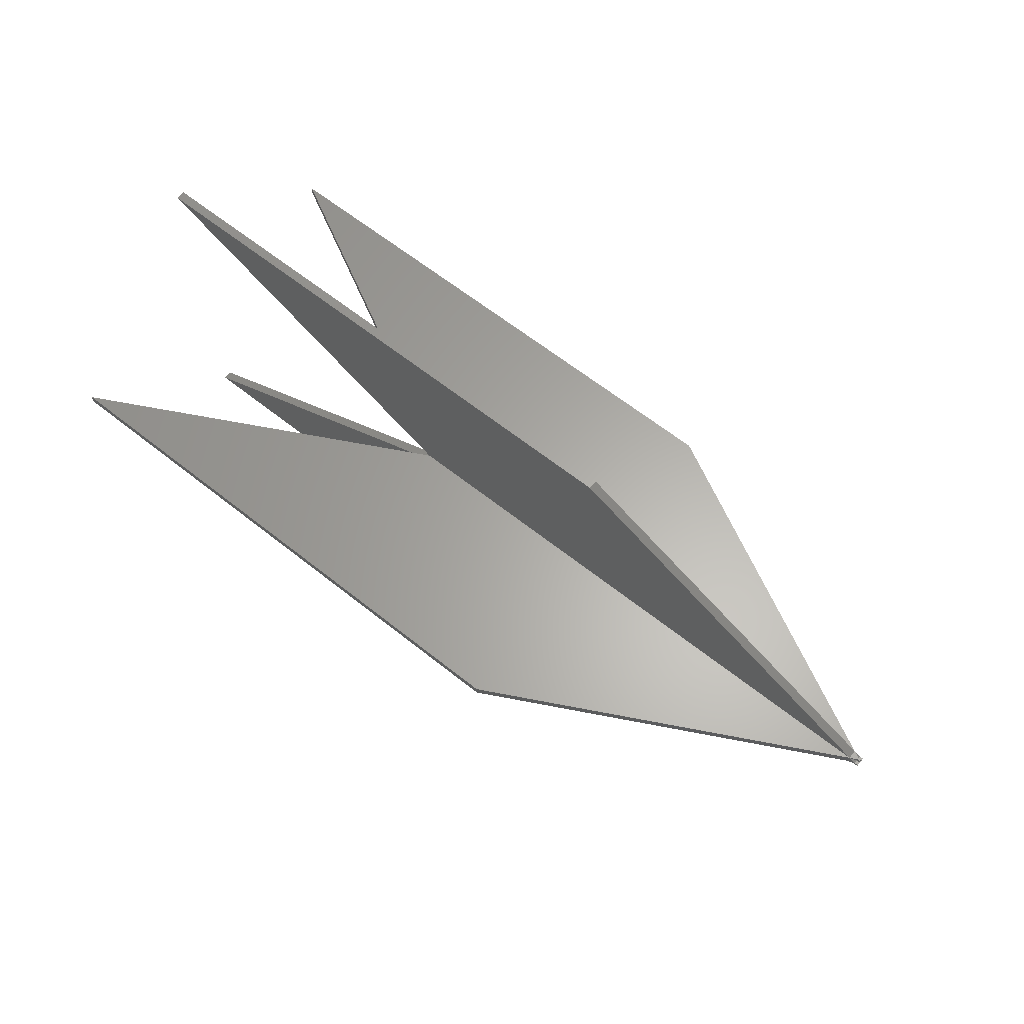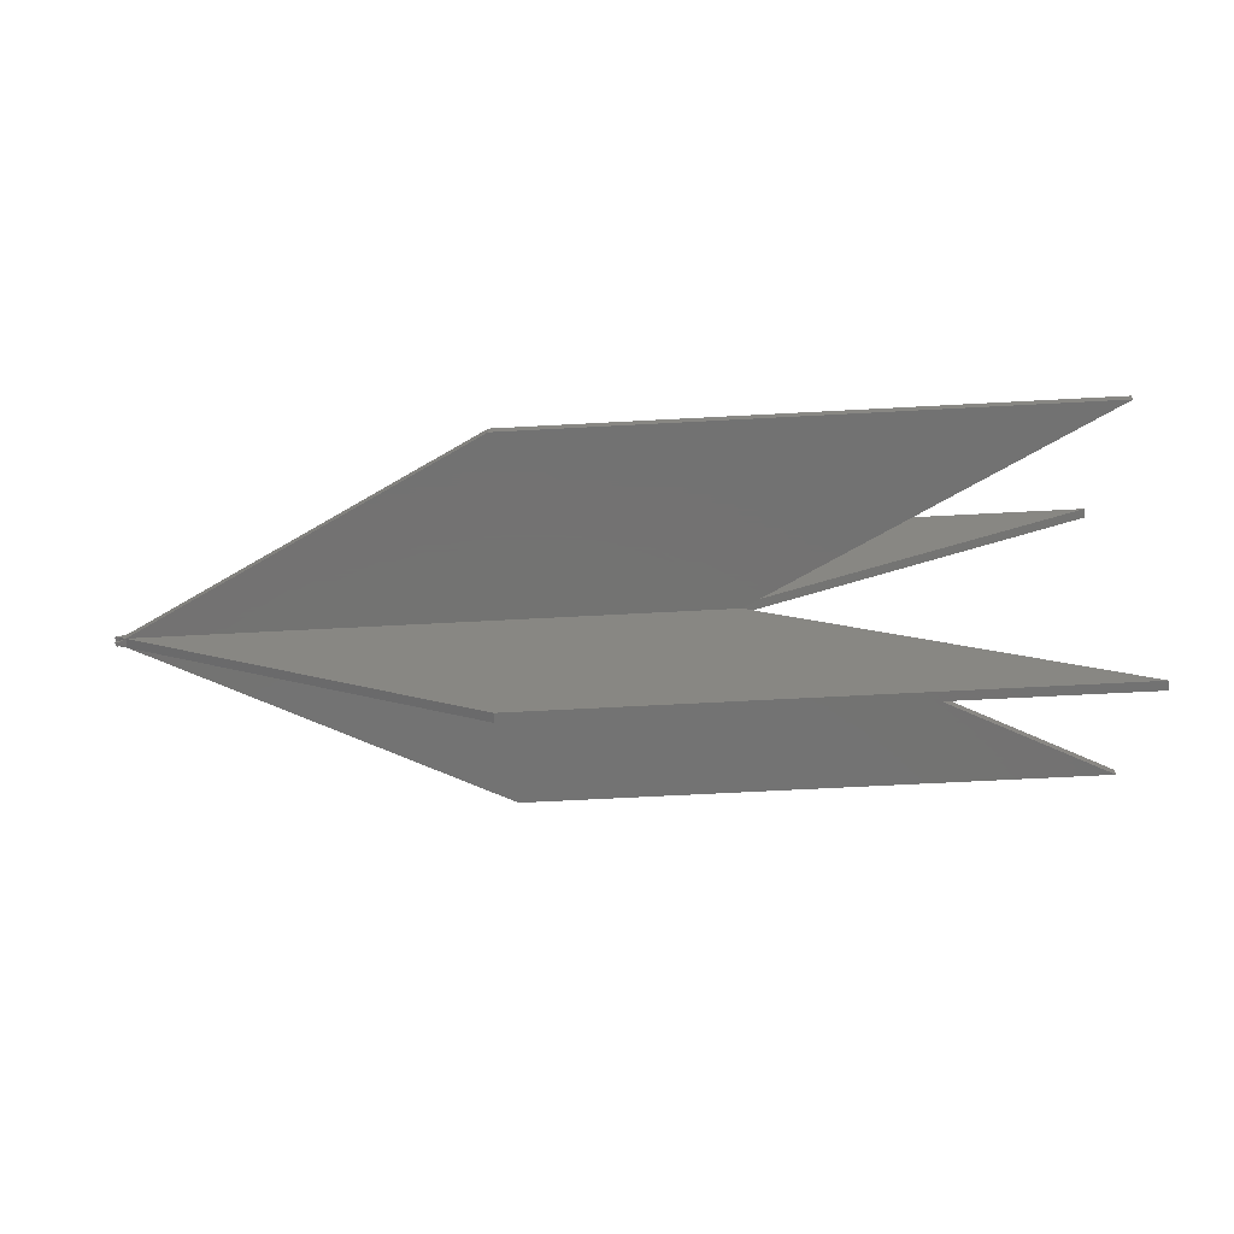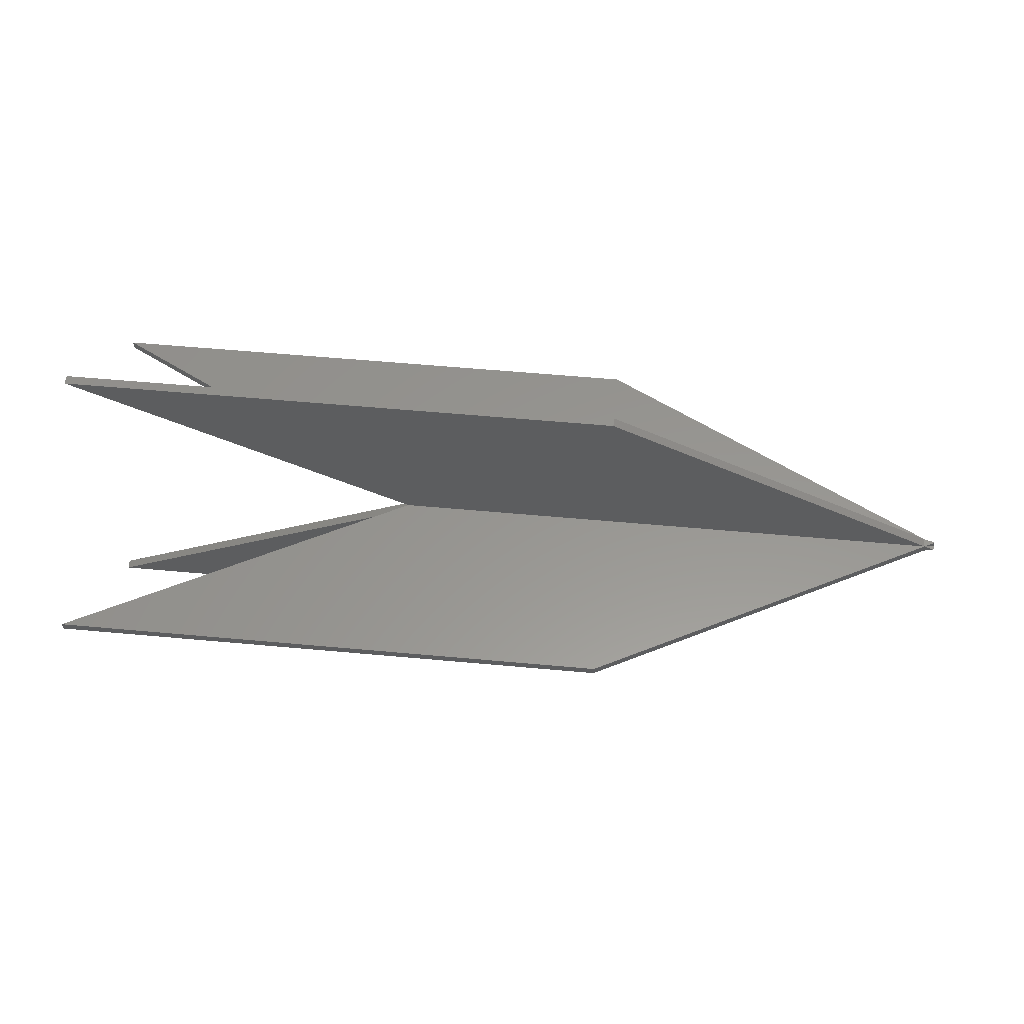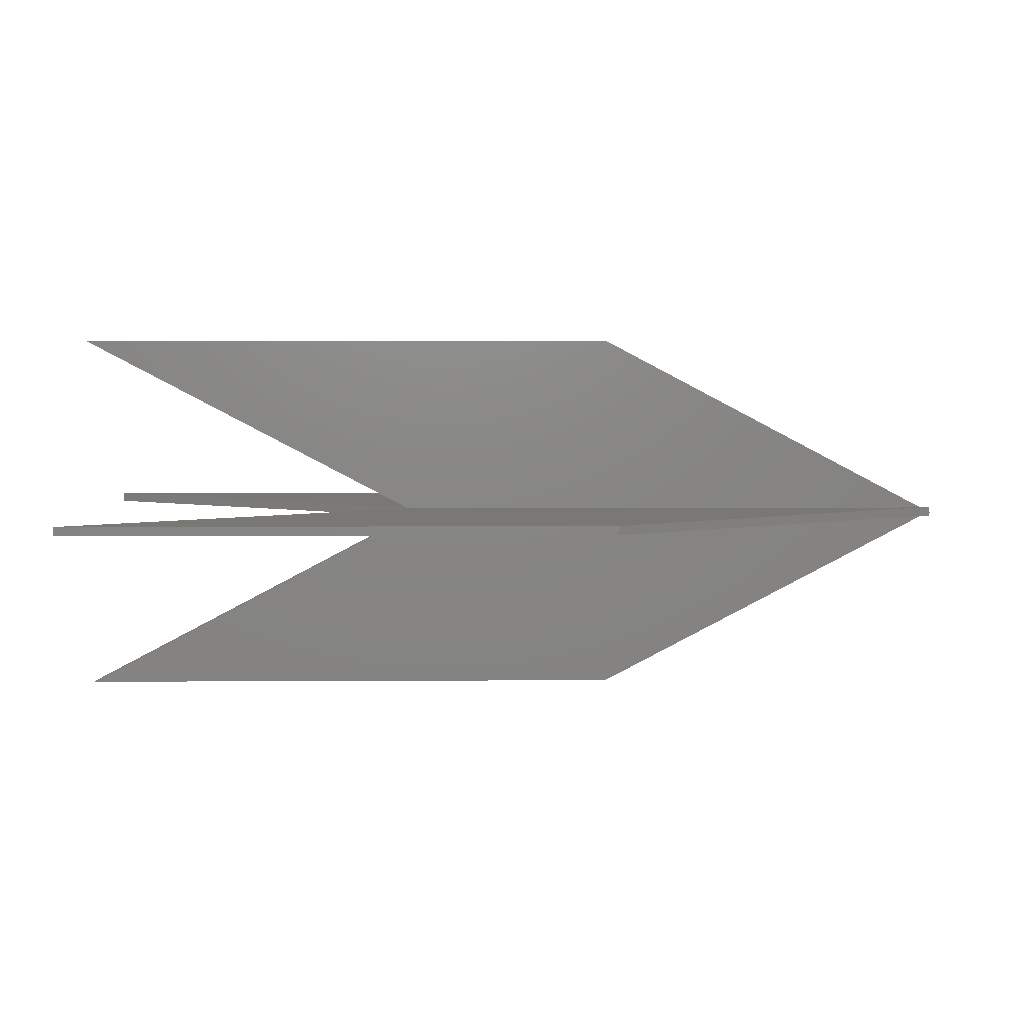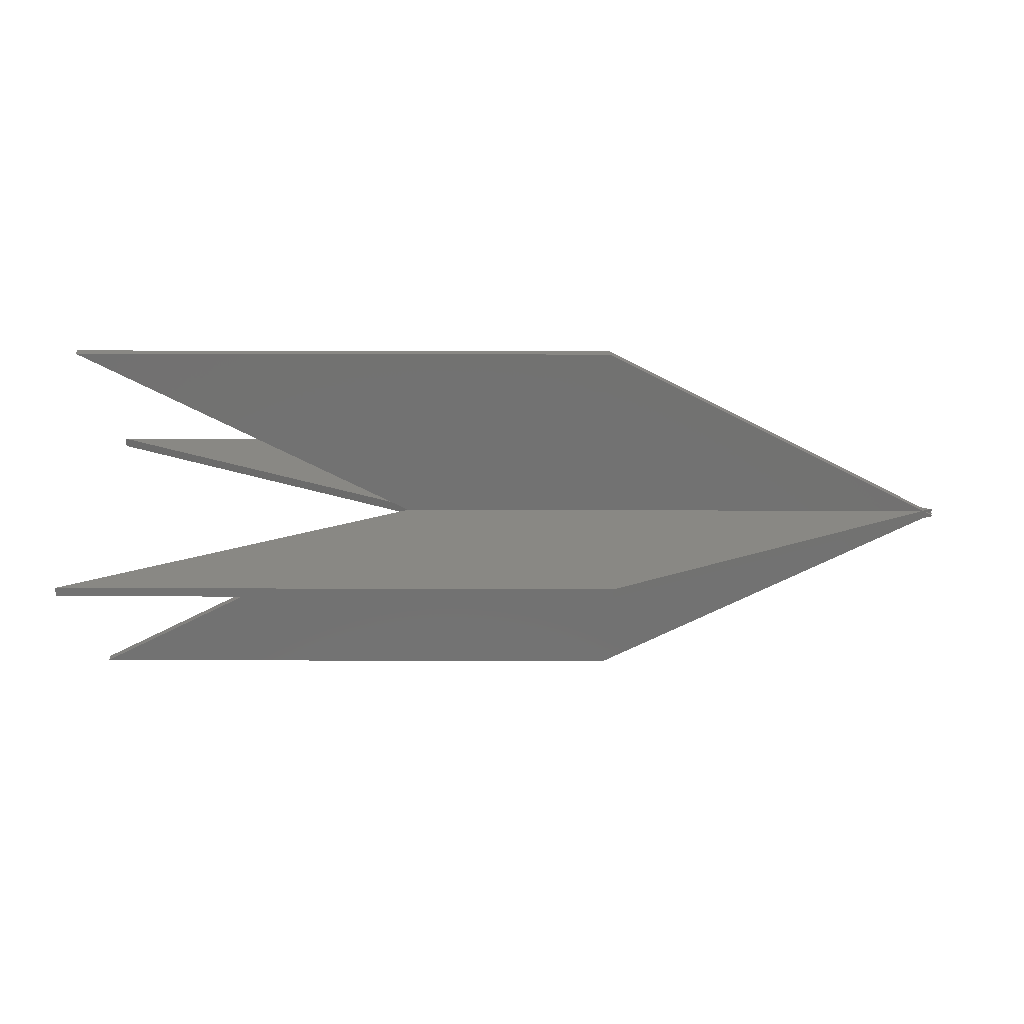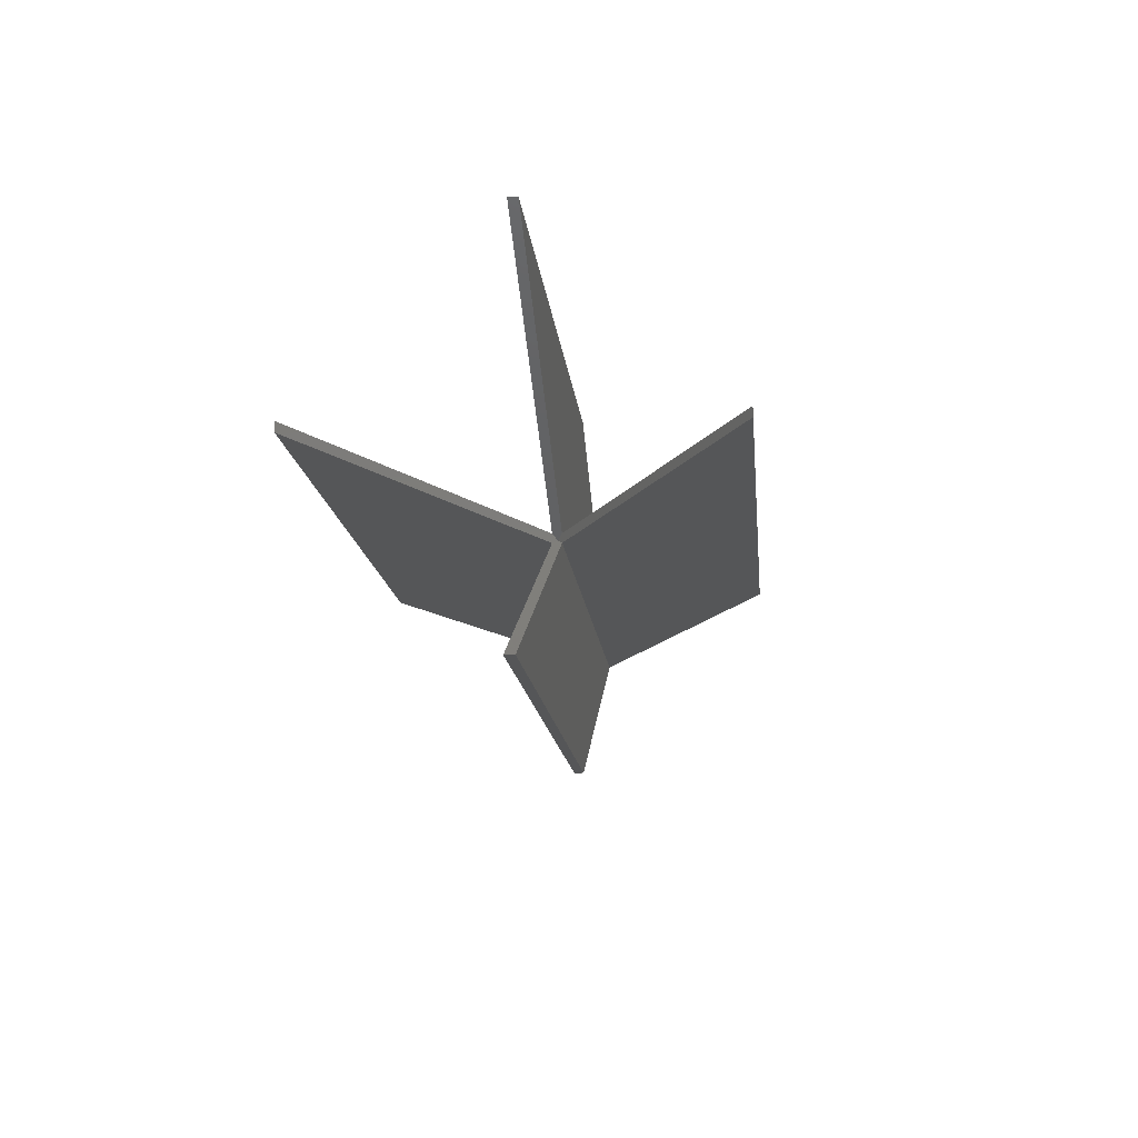
<metadata>
{"format":"stl","ext":"stl","renderer":"f3d","projection":"perspective","resolution":1024,"background":"white","views":[{"elev":63.0,"azim":38.9,"up":"+Y"},{"elev":-64.8,"azim":-176.9,"up":"+Z"},{"elev":58.0,"azim":5.4,"up":"+Z"},{"elev":5.8,"azim":-1.0,"up":"+Z"},{"elev":26.0,"azim":0.3,"up":"+Z"},{"elev":-14.7,"azim":-84.4,"up":"+Z"}]}
</metadata>
<code>
# stl→obj: 58 verts, 112 faces
v -0.607 -0.025 0.025
v -0.607 0.025 0.025
v -0.5595 0 0
v -2.45 -0.025 0.995
v -2.45 0.025 0.995
v 0.55 0.025 0.995
v 2.393 -0.025 0.025
v 2.393 0.025 0.025
v 0.55 -0.025 0.995
v 2.441 0.025 0
v 2.45 0.004999 -0.004999
v 2.45 0.025 -0.004999
v 2.441 0.004999 0
v 2.441 -0.004999 0
v 2.45 -0.025 -0.004999
v 2.45 -0.004999 -0.004999
v 2.441 -0.025 0
v 2.431 0.025 0.004999
v 2.431 0.004999 0.004999
v 2.431 -0.004999 0.004999
v 2.431 -0.025 0.004999
v 2.441 0 0
v 2.431 0.004999 -0.004999
v 2.431 0.025 -0.004999
v 2.431 -0.025 -0.004999
v 2.431 -0.004999 -0.004999
v 2.441 0 -0.004999
v 2.45 -0.025 0.004999
v 2.393 -0.025 -0.025
v 0.55 -0.025 -0.995
v -0.607 -0.025 -0.025
v -2.45 -0.025 -0.995
v 2.45 0.025 0.004999
v 2.393 0.025 -0.025
v 0.55 0.025 -0.995
v -0.607 0.025 -0.025
v -2.45 0.025 -0.995
v 2.45 -0.004999 0.004999
v 2.45 0.004999 0.004999
v 2.441 0 0.004999
v -2.45 -0.995 0.025
v -2.45 -0.995 -0.025
v 0.55 -0.995 -0.025
v 0.55 -0.995 0.025
v 2.431 -0.004999 0.025
v 2.431 -0.004999 -0.025
v 2.45 0.004999 0.025
v 2.441 0 0.025
v 2.441 0 -0.025
v 2.45 0.004999 -0.025
v 2.431 0.004999 0.025
v 2.431 0.004999 -0.025
v 2.45 -0.004999 -0.025
v 0.55 0.995 -0.025
v -2.45 0.995 -0.025
v 2.45 -0.004999 0.025
v 0.55 0.995 0.025
v -2.45 0.995 0.025
f 1 2 3
f 4 2 1
f 2 4 5
f 6 7 8
f 7 6 9
f 10 11 12
f 11 10 13
f 14 15 16
f 15 14 17
f 18 8 19
f 20 7 21
f 11 22 16
f 5 9 6
f 9 5 4
f 23 12 11
f 12 23 24
f 25 16 15
f 16 25 26
f 16 27 11
f 1 9 4
f 9 1 7
f 21 17 28
f 25 21 7
f 21 25 17
f 25 7 29
f 17 25 15
f 30 31 32
f 31 30 29
f 2 6 8
f 6 2 5
f 33 10 18
f 24 18 10
f 24 10 12
f 18 24 8
f 8 24 34
f 35 36 34
f 36 35 37
f 32 35 30
f 35 32 37
f 36 31 3
f 37 31 36
f 31 37 32
f 20 28 38
f 28 20 21
f 18 39 33
f 39 18 19
f 39 40 38
f 30 34 29
f 34 30 35
f 17 38 28
f 38 17 14
f 13 33 39
f 33 13 10
f 23 34 24
f 25 29 26
f 38 22 39
f 31 1 3
f 1 31 41
f 41 31 42
f 43 7 44
f 7 43 29
f 45 7 20
f 26 29 46
f 40 47 48
f 47 40 39
f 49 11 27
f 11 49 50
f 39 22 11
f 42 44 41
f 44 42 43
f 39 51 47
f 51 39 19
f 50 23 11
f 23 50 52
f 11 13 39
f 43 31 29
f 31 43 42
f 53 46 49
f 52 49 46
f 49 52 50
f 29 52 46
f 52 29 34
f 36 54 34
f 54 36 55
f 1 44 7
f 44 1 41
f 47 51 48
f 45 48 51
f 48 45 56
f 8 45 51
f 45 8 7
f 57 2 8
f 2 57 58
f 54 58 57
f 58 54 55
f 36 2 58
f 36 58 55
f 2 36 3
f 46 16 26
f 16 46 53
f 20 56 45
f 56 20 38
f 38 14 16
f 34 57 8
f 57 34 54
f 19 8 51
f 52 34 23
f 53 27 16
f 27 53 49
f 38 48 56
f 48 38 40
f 16 22 38

</code>
